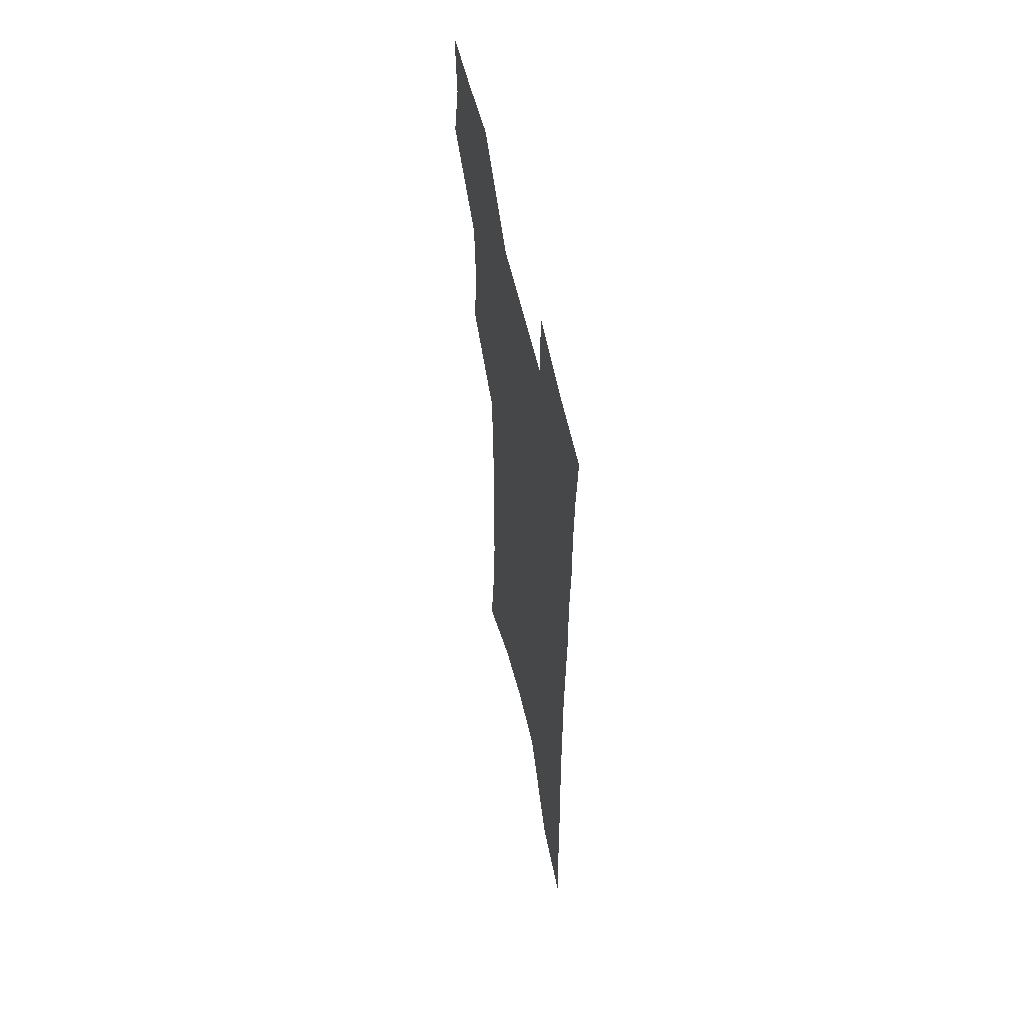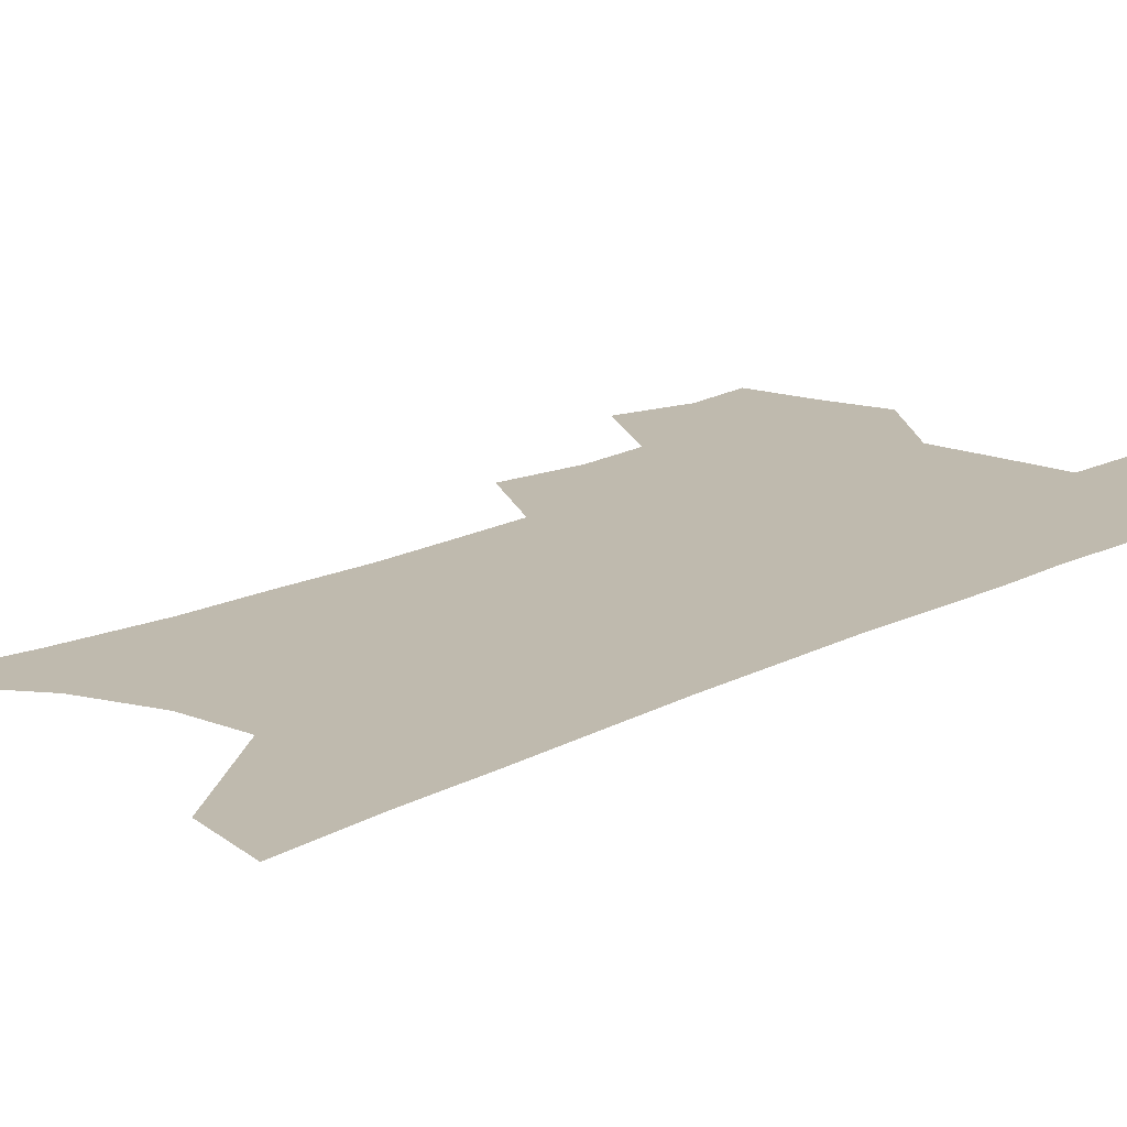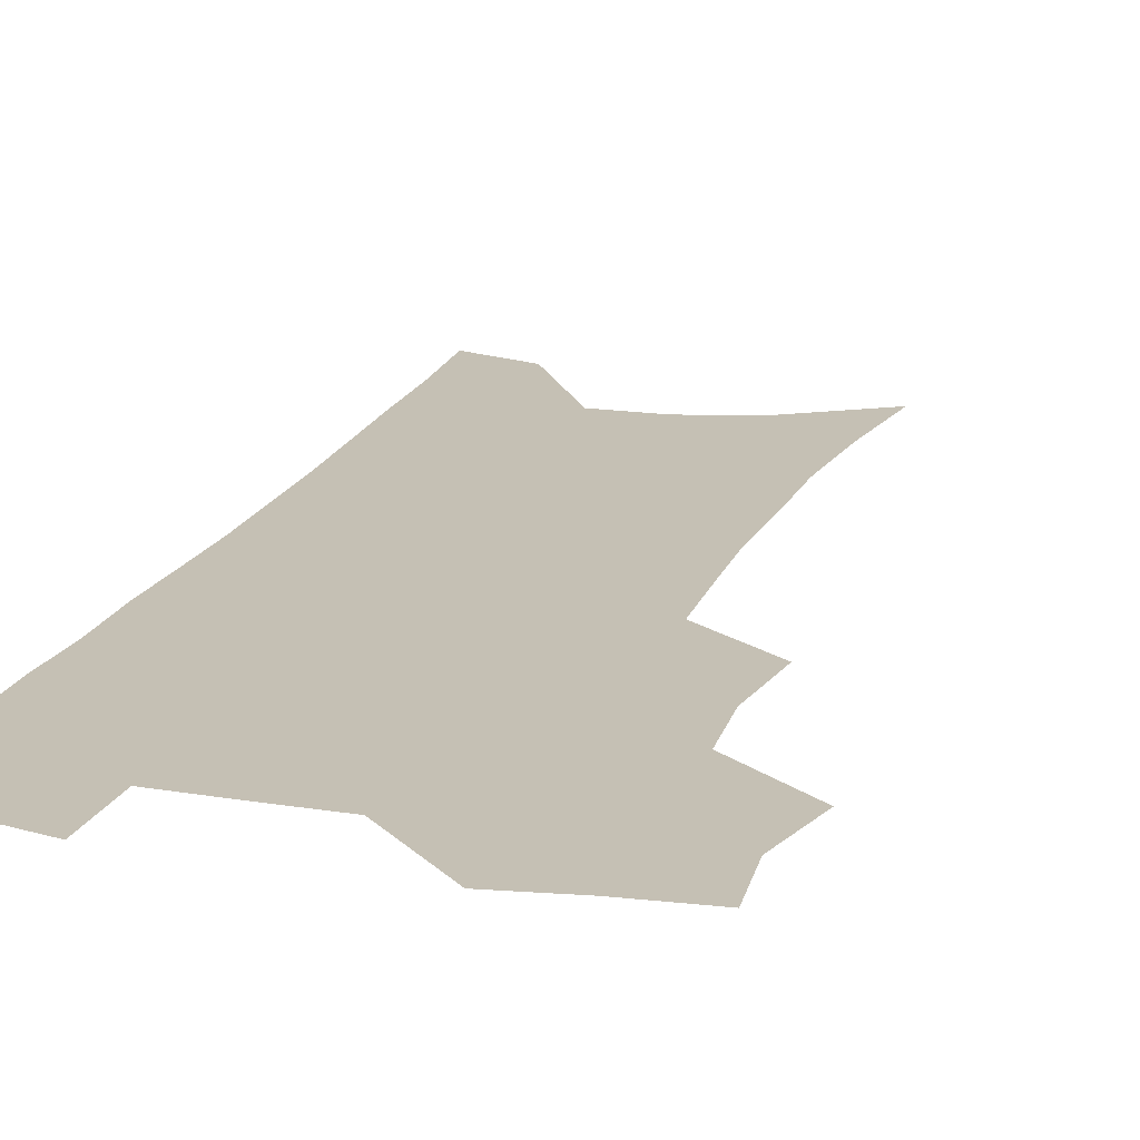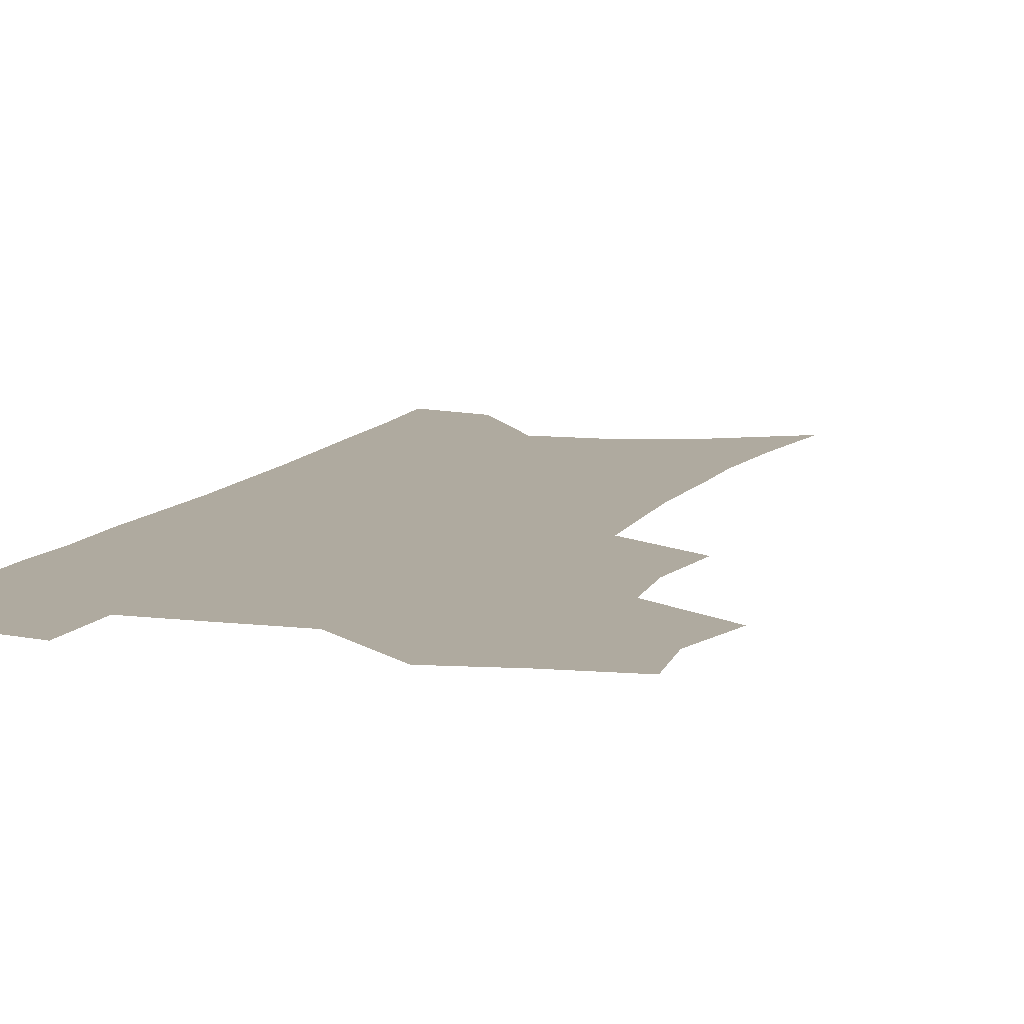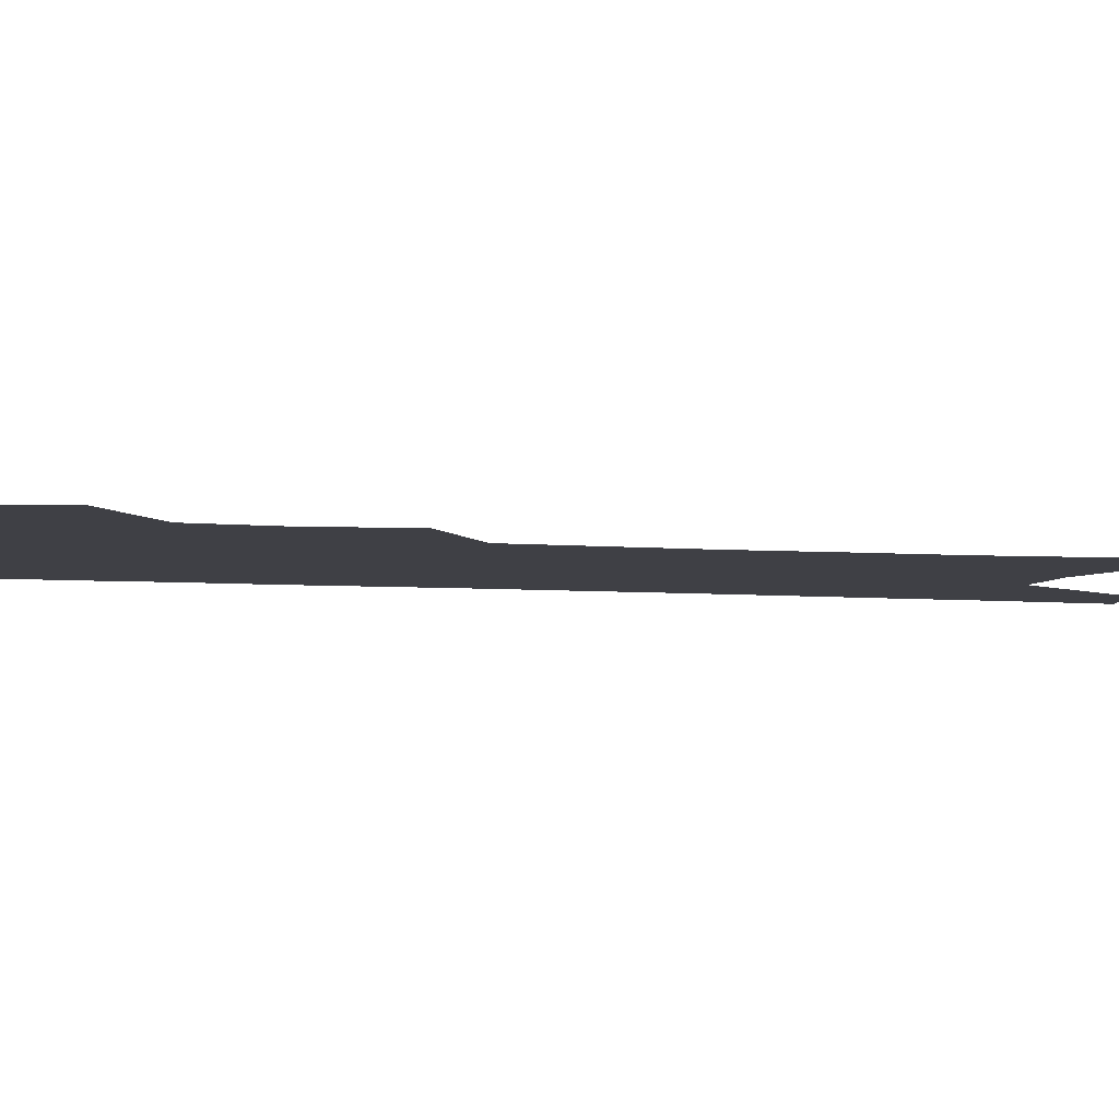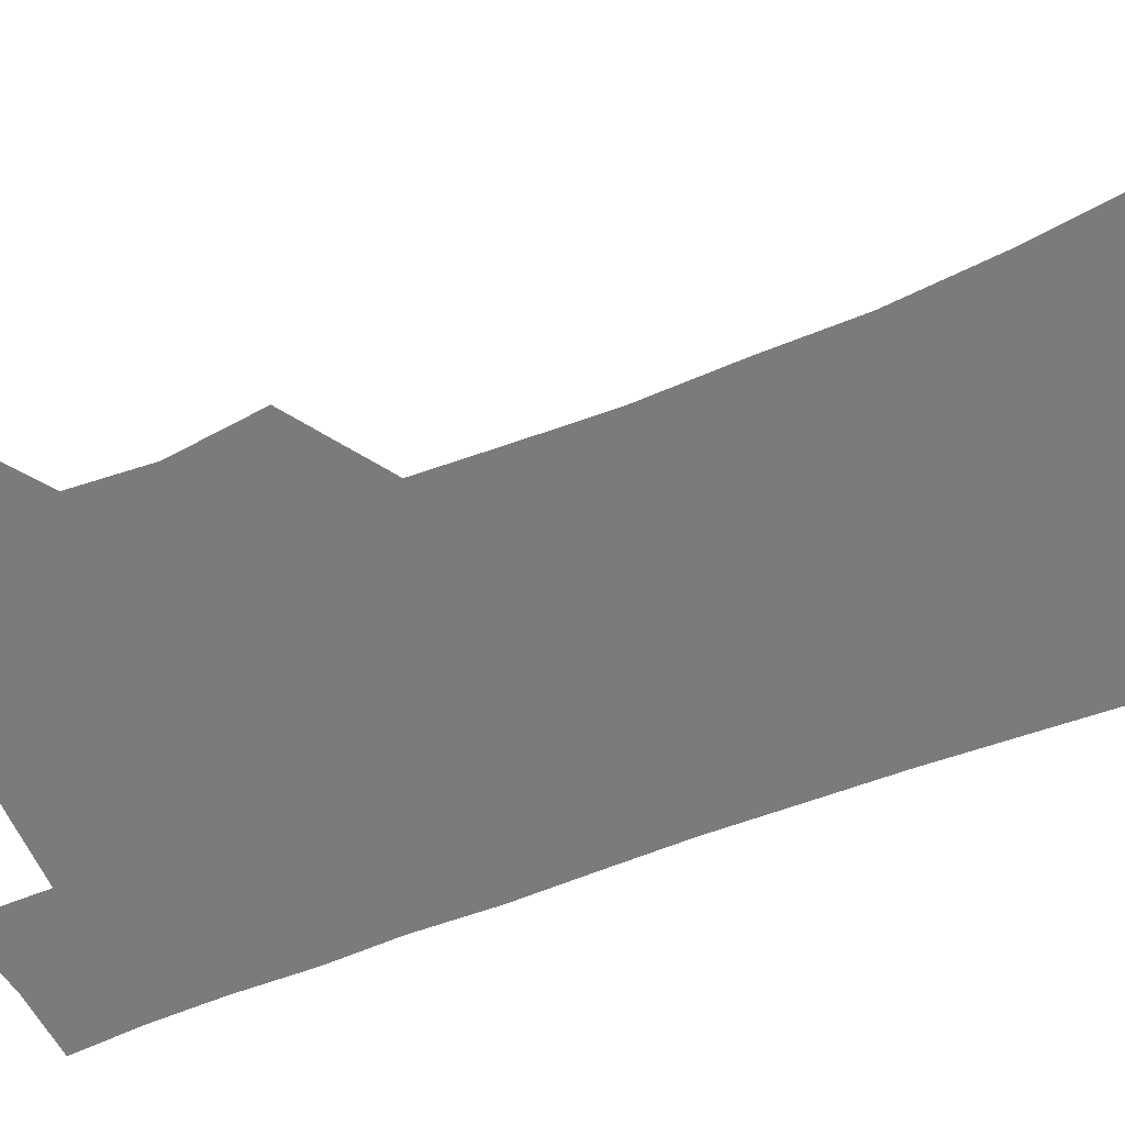
<metadata>
{"format":"obj","ext":"obj","renderer":"f3d","projection":"perspective","resolution":1024,"background":"white","views":[{"elev":59.5,"azim":77.1,"up":"+Y"},{"elev":15.6,"azim":42.2,"up":"+Z"},{"elev":18.2,"azim":-162.0,"up":"+Z"},{"elev":9.5,"azim":-161.6,"up":"+Z"},{"elev":-5.2,"azim":-104.6,"up":"+Z"},{"elev":-58.3,"azim":-67.5,"up":"+Z"}]}
</metadata>
<code>
v 480 501.8 0
v 487.7 532.8 0
v 485.2 560.6 0
v 511.9 414.6 0
v 516.2 448.4 0
v 514.3 477 0
v 520.2 508.1 0
v 517.4 535.2 0
v 513.6 563.5 0
v 536.8 177.6 0
v 542.6 221.8 0
v 546 260.9 0
v 546.2 294.5 0
v 547.3 329.7 0
v 546.4 361.1 0
v 545.2 391.9 0
v 547.5 424.9 0
v 546.9 453.3 0
v 548 482.3 0
v 548.1 509.7 0
v 545.9 537.4 0
v 541.1 568.5 0
v 574.4 200.9 0
v 575.7 238.3 0
v 575.9 272.4 0
v 575.3 304.3 0
v 576 338.4 0
v 576 369.9 0
v 575.8 399.9 0
v 575.3 428.2 0
v 575.4 456.2 0
v 576 483.8 0
v 576.9 510.7 0
v 575 538 0
v 603.2 209.3 0
v 602.8 243.1 0
v 602.9 278.4 0
v 602.6 310.8 0
v 602.3 341.8 0
v 602.3 372.2 0
v 602.5 402.9 0
v 602.8 431.6 0
v 603.1 458.7 0
v 603 484.7 0
v 603.2 511.3 0
v 602.8 538.2 0
v 630.2 210.2 0
v 629.3 246.8 0
v 628.7 280.1 0
v 628.4 311.8 0
v 628 343.1 0
v 628.5 370.6 0
v 628.1 403.1 0
v 628.5 430.8 0
v 628.5 458.6 0
v 629.5 484.4 0
v 629.8 511.5 0
v 630.1 538 0
v 630.4 570.4 0
v 660.5 164.2 0
v 657.9 205.3 0
v 656.3 242 0
v 655.1 276.5 0
v 655 307.7 0
v 653.8 340.7 0
v 654.5 369.5 0
v 655.7 397.9 0
v 654.7 428.8 0
v 655.7 456 0
v 656.3 483.2 0
v 656.1 510.7 0
v 657.2 537.1 0
v 659.7 564.4 0
v 690.5 155.9 0
v 688 195.2 0
v 687.1 230.4 0
v 685.6 265.3 0
v 684.3 298.9 0
v 683.8 331.1 0
v 683.2 362.6 0
v 683.8 392.6 0
v 684.4 422.2 0
v 683.7 452.5 0
v 684.7 480.3 0
v 684.2 508.7 0
v 684.9 535.7 0
v 686.8 562.4 0
f 6 7 1
f 1 7 2
f 7 8 2
f 2 8 3
f 8 9 3
f 16 17 4
f 4 17 5
f 17 18 5
f 5 18 6
f 18 19 6
f 6 19 7
f 19 20 7
f 7 20 8
f 20 21 8
f 8 21 9
f 21 22 9
f 10 23 11
f 23 24 11
f 11 24 12
f 24 25 12
f 12 25 13
f 25 26 13
f 13 26 14
f 26 27 14
f 14 27 15
f 27 28 15
f 15 28 16
f 28 29 16
f 16 29 17
f 29 30 17
f 17 30 18
f 30 31 18
f 18 31 19
f 31 32 19
f 19 32 20
f 32 33 20
f 20 33 21
f 33 34 21
f 21 34 22
f 23 35 24
f 35 36 24
f 24 36 25
f 36 37 25
f 25 37 26
f 37 38 26
f 26 38 27
f 38 39 27
f 27 39 28
f 39 40 28
f 28 40 29
f 40 41 29
f 29 41 30
f 41 42 30
f 30 42 31
f 42 43 31
f 31 43 32
f 43 44 32
f 32 44 33
f 44 45 33
f 33 45 34
f 45 46 34
f 35 47 36
f 47 48 36
f 36 48 37
f 48 49 37
f 37 49 38
f 49 50 38
f 38 50 39
f 50 51 39
f 39 51 40
f 51 52 40
f 40 52 41
f 52 53 41
f 41 53 42
f 53 54 42
f 42 54 43
f 54 55 43
f 43 55 44
f 55 56 44
f 44 56 45
f 56 57 45
f 45 57 46
f 57 58 46
f 60 61 47
f 47 61 48
f 61 62 48
f 48 62 49
f 62 63 49
f 49 63 50
f 63 64 50
f 50 64 51
f 64 65 51
f 51 65 52
f 65 66 52
f 52 66 53
f 66 67 53
f 53 67 54
f 67 68 54
f 54 68 55
f 68 69 55
f 55 69 56
f 69 70 56
f 56 70 57
f 70 71 57
f 57 71 58
f 71 72 58
f 58 72 59
f 72 73 59
f 60 74 61
f 74 75 61
f 61 75 62
f 75 76 62
f 62 76 63
f 76 77 63
f 63 77 64
f 77 78 64
f 64 78 65
f 78 79 65
f 65 79 66
f 79 80 66
f 66 80 67
f 80 81 67
f 67 81 68
f 81 82 68
f 68 82 69
f 82 83 69
f 69 83 70
f 83 84 70
f 70 84 71
f 84 85 71
f 71 85 72
f 85 86 72
f 72 86 73
f 86 87 73

</code>
